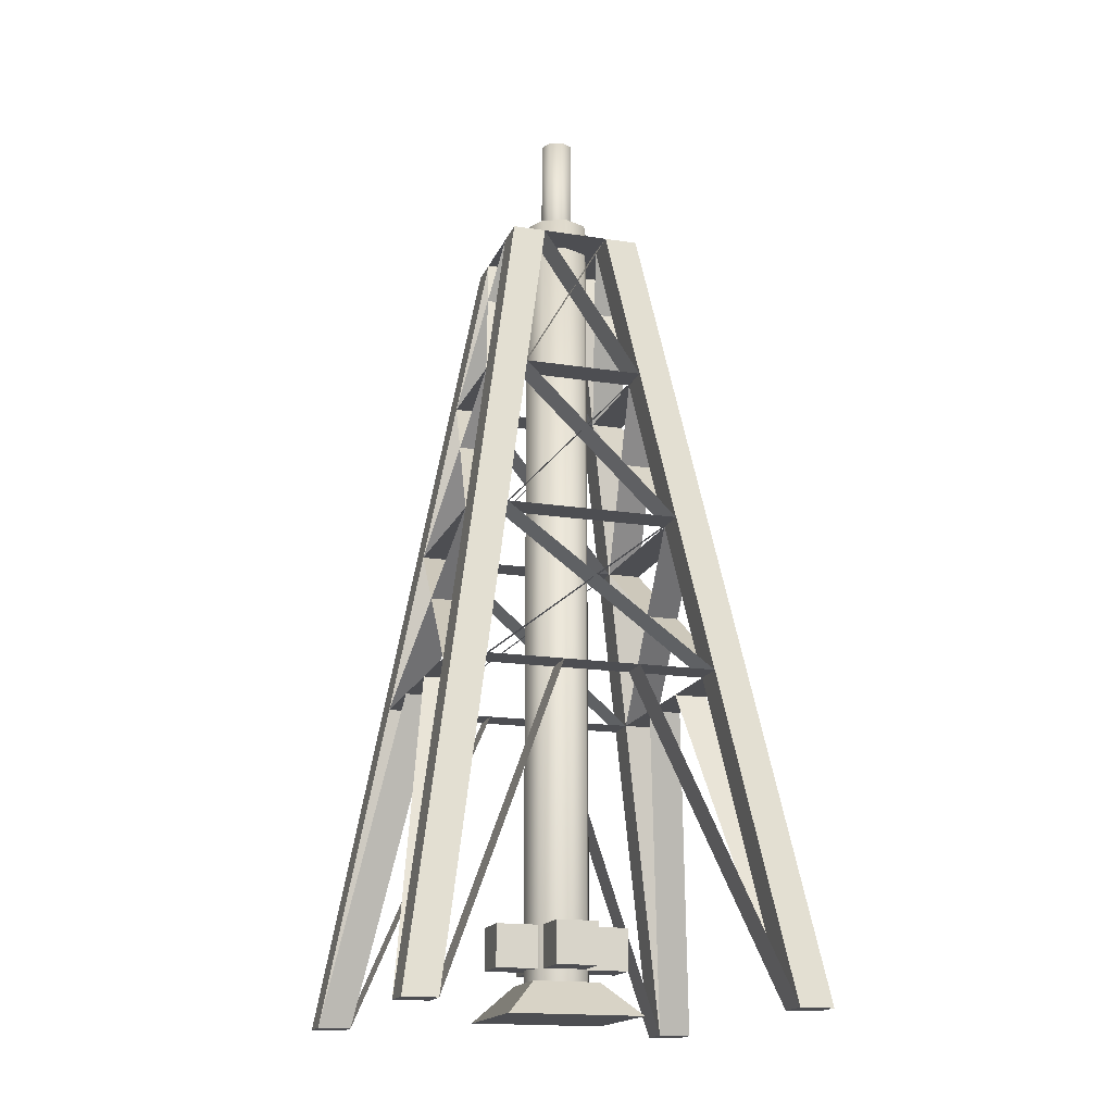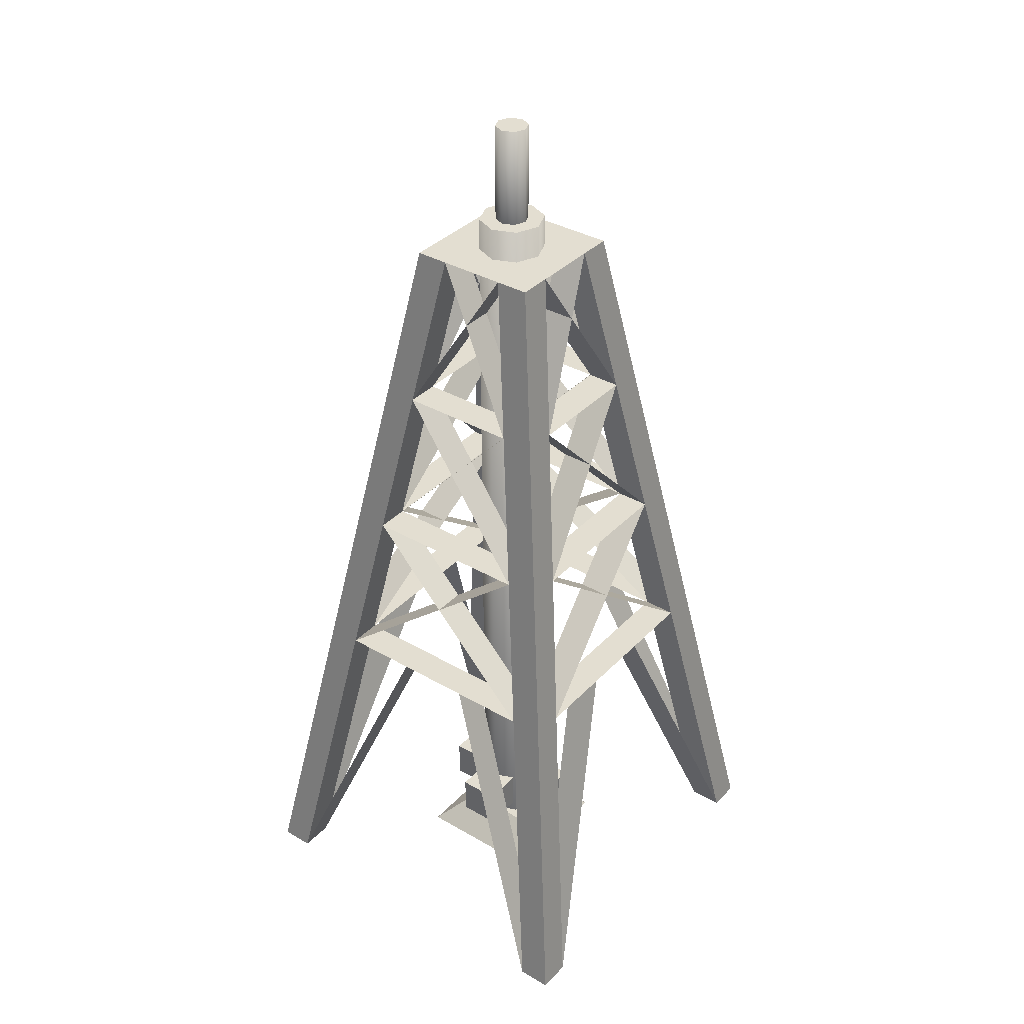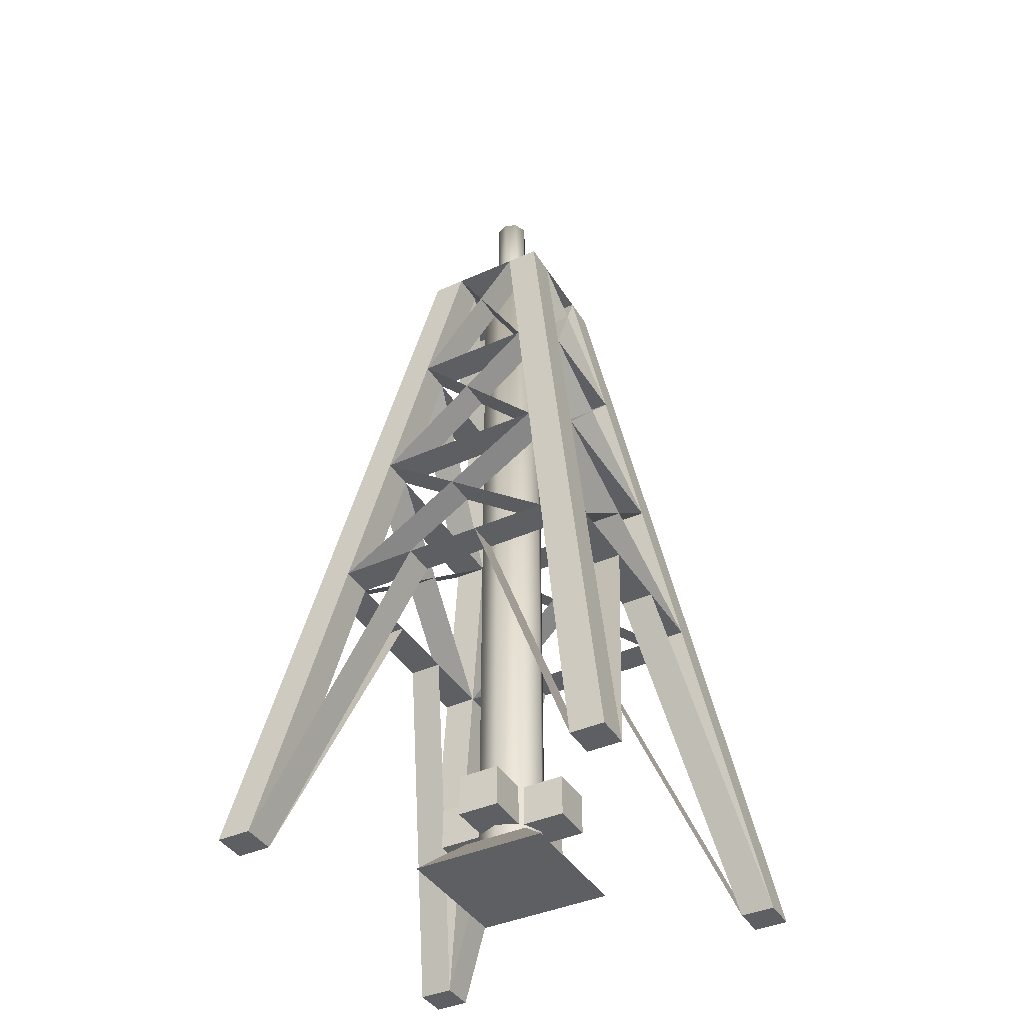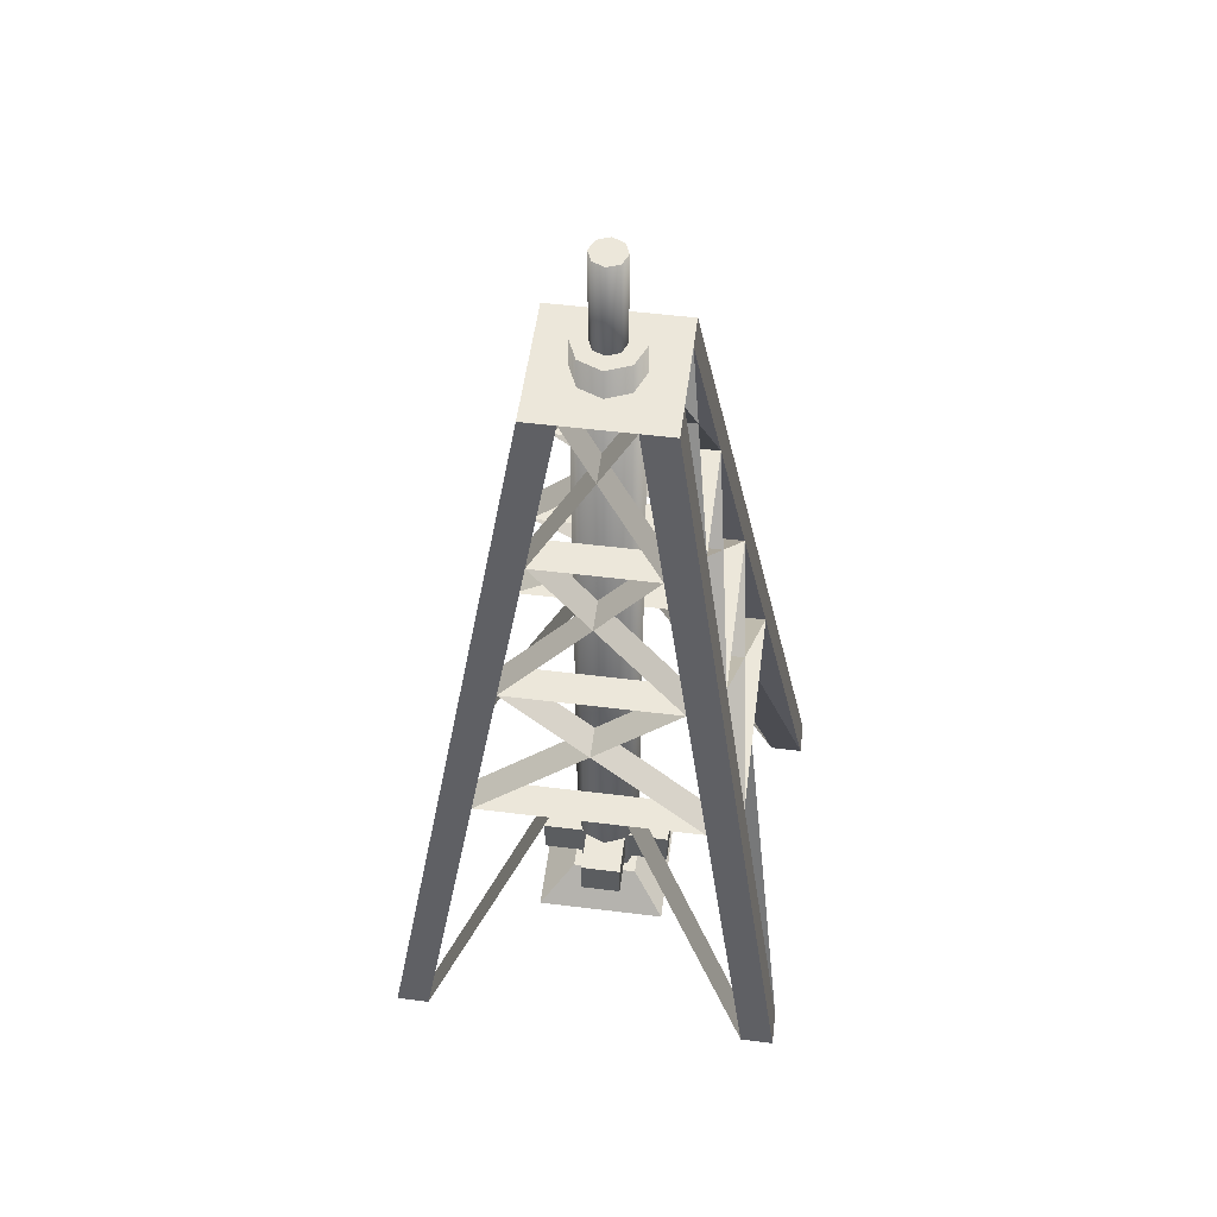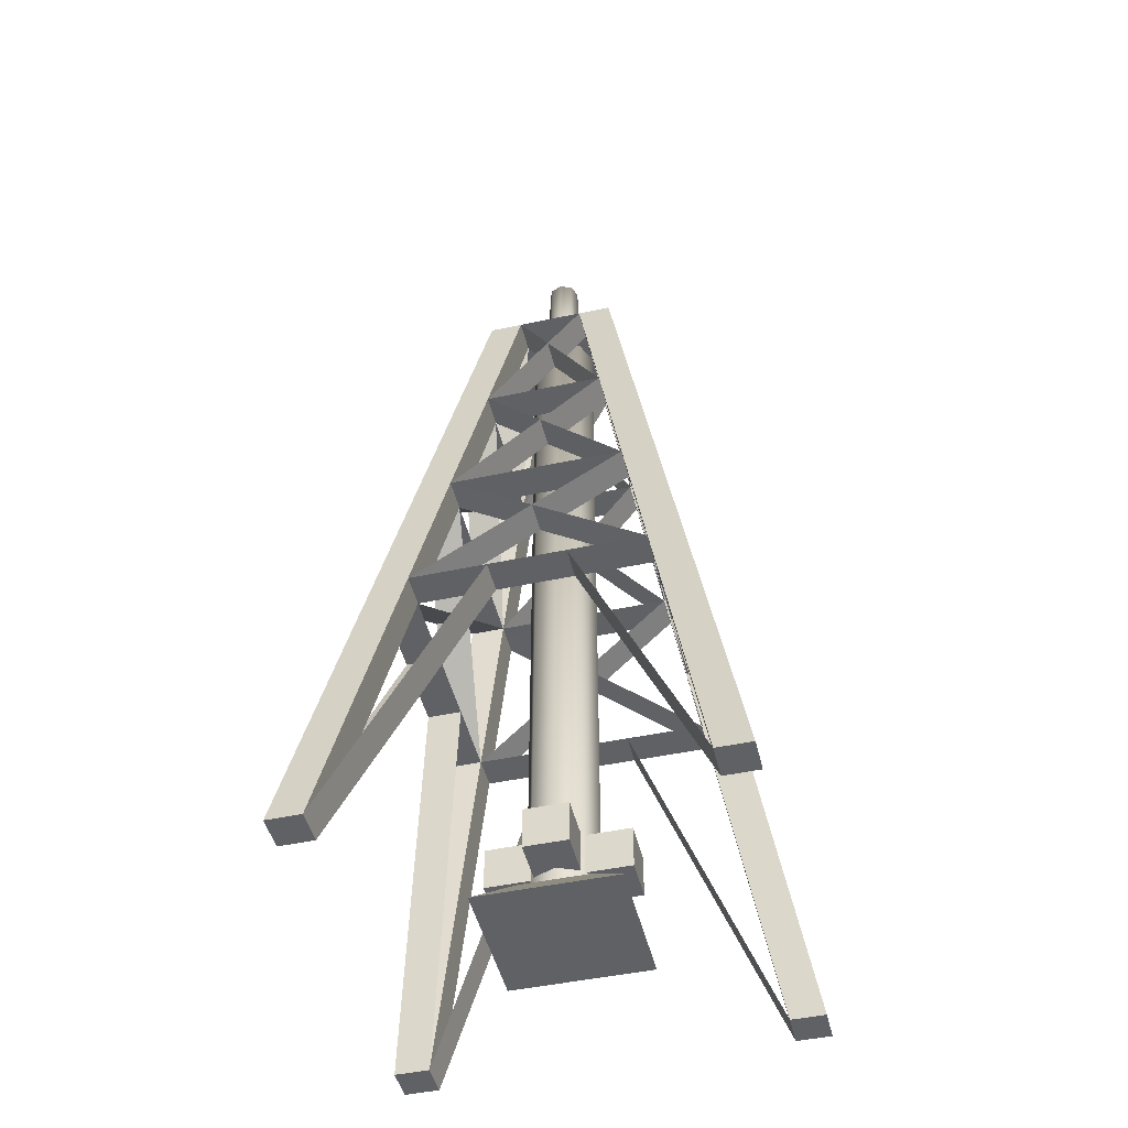
<metadata>
{"format":"obj","ext":"obj","renderer":"f3d","projection":"perspective","resolution":1024,"background":"white","views":[{"elev":-17.2,"azim":162.7,"up":"+Y"},{"elev":36.2,"azim":-142.8,"up":"+Y"},{"elev":-40.5,"azim":-61.1,"up":"+Y"},{"elev":53.8,"azim":7.5,"up":"+Y"},{"elev":-47.6,"azim":13.5,"up":"+Y"}]}
</metadata>
<code>
o Plane
v -1.5 0 1.5
v 1.5 0 1.5
v -1.5 0 -1.5
v 1.5 0 -1.5
v -1.5 0 1.25
v 1.5 0 1.25
v -1.5 0 -1.25
v 1.5 0 -1.25
v 1.25 0 1.5
v 1.25 0 -1.5
v 1.25 0 1.25
v 1.25 0 -1.25
v -1.25 0 1.5
v -1.25 0 -1.5
v -1.25 0 1.25
v -1.25 0 -1.25
v 0.25 6 0.5
v 0.25 6 0.25
v 0.5 6 0.5
v 0.5 6 0.25
v -0.5 6 0.25
v -0.5 6 0.5
v -0.25 6 0.25
v -0.25 6 0.5
v -0.25 6 -0.25
v -0.5 6 -0.25
v -0.5 6 -0.5
v -0.25 6 -0.5
v 0.25 6 -0.25
v 0.5 6 -0.25
v 0.5 6 -0.5
v 0.25 6 -0.5
v -0.5 0 0.5
v 0.5 0 0.5
v -0.5 0 -0.5
v 0.5 0 -0.5
v -0.25 0.25 -0.25
v -0.25 0.25 0.25
v 0.25 0.25 0.25
v 0.25 0.25 -0.25
v 0 0.25 -0.25
v 0 6.25 -0.25
v 0.1768 0.25 -0.1768
v 0.1768 6.25 -0.1768
v 0.25 0.25 0
v 0.25 6.25 0
v 0.1768 0.25 0.1768
v 0.1768 6.25 0.1768
v -0 0.25 0.25
v -0 6.25 0.25
v -0.1768 0.25 0.1768
v -0.1768 6.25 0.1768
v -0.25 0.25 -0
v -0.25 6.25 -0
v -0.1768 0.25 -0.1768
v -0.1768 6.25 -0.1768
v 0.85 2.4 1.1
v 0.65 3.6 0.9
v 0.45 4.8 0.7
v 0.45 4.8 0.45
v 0.65 3.6 0.65
v 0.85 2.4 0.85
v 1.1 2.4 0.85
v 0.9 3.6 0.65
v 0.7 4.8 0.45
v 0.85 2.4 -1.1
v 0.65 3.6 -0.9
v 0.45 4.8 -0.7
v 0.85 2.4 -0.85
v 0.65 3.6 -0.65
v 0.45 4.8 -0.45
v 1.1 2.4 -0.85
v 0.9 3.6 -0.65
v 0.7 4.8 -0.45
v -0.85 2.4 -0.85
v -0.65 3.6 -0.65
v -0.45 4.8 -0.45
v -0.7 4.8 -0.45
v -0.9 3.6 -0.65
v -1.1 2.4 -0.85
v -0.45 4.8 -0.7
v -0.65 3.6 -0.9
v -0.85 2.4 -1.1
v -0.85 2.4 0.85
v -0.65 3.6 0.65
v -0.45 4.8 0.45
v -0.45 4.8 0.7
v -0.65 3.6 0.9
v -0.85 2.4 1.1
v -0.7 4.8 0.45
v -0.9 3.6 0.65
v -1.1 2.4 0.85
v 0.2833 2.4 -0.85
v -0.2833 2.4 -0.85
v 0.2833 2.4 -1.1
v -0.2833 2.4 -1.1
v 0.85 2.4 0.2833
v 0.85 2.4 -0.2833
v 1.1 2.4 0.2833
v 1.1 2.4 -0.2833
v 0.2833 2.4 1.1
v -0.2833 2.4 1.1
v 0.2833 2.4 0.85
v -0.2833 2.4 0.85
v -0.85 2.4 -0.2833
v -0.85 2.4 0.2833
v -1.1 2.4 -0.2833
v -1.1 2.4 0.2833
v -0.1562 0.3438 0.5
v -0.1562 0.6562 0.5
v -0.1562 0.3438 -0.5
v -0.1562 0.6562 -0.5
v 0.1562 0.3438 0.5
v 0.1562 0.6562 0.5
v 0.1562 0.3438 -0.5
v 0.1562 0.6562 -0.5
v 0.1562 0.6562 -0.1562
v 0.1562 0.3438 -0.1562
v 0.1562 0.6562 0.1562
v 0.1562 0.3438 0.1562
v -0.1562 0.6562 -0.1562
v -0.1562 0.3438 -0.1562
v -0.1562 0.6562 0.1562
v -0.1562 0.3438 0.1562
v 0.5 0.3438 0.1562
v 0.5 0.6562 0.1562
v -0.5 0.3438 0.1562
v -0.5 0.6562 0.1562
v 0.5 0.3438 -0.1562
v 0.5 0.6562 -0.1562
v -0.5 0.3438 -0.1562
v -0.5 0.6562 -0.1562
v -0 6.25 -0.125
v 0.08839 6.25 -0.08839
v 0.125 6.25 0
v 0.08839 6.25 0.08839
v -0 6.25 0.125
v -0.08839 6.25 0.08839
v -0.125 6.25 -0
v -0.08839 6.25 -0.08839
v 0.08839 7 -0.08839
v -0 7 -0.125
v 0.125 7 0
v 0.08839 7 0.08839
v -0 7 0.125
v -0.08839 7 0.08839
v -0.125 7 -0
v -0.08839 7 -0.08839
v -1.5 0 1.25
v 1.5 0 1.25
v -1.5 0 -1.25
v 1.5 0 -1.25
v 1.25 0 1.5
v 1.25 0 -1.5
v 1.25 0 1.25
v 1.25 0 -1.25
v -1.25 0 1.5
v -1.25 0 -1.5
v -1.25 0 1.25
v -1.25 0 -1.25
v 0.25 6 0.5
v 0.25 6 0.25
v 0.5 6 0.5
v 0.5 6 0.25
v -0.5 6 0.25
v -0.5 6 0.5
v -0.25 6 0.25
v -0.25 6 0.5
v -0.25 6 -0.25
v -0.5 6 -0.25
v -0.5 6 -0.5
v -0.25 6 -0.5
v 0.25 6 -0.25
v 0.5 6 -0.25
v 0.5 6 -0.5
v 0.25 6 -0.5
v 0.85 2.4 1.1
v 0.65 3.6 0.9
v 0.45 4.8 0.7
v 0.45 4.8 0.45
v 0.65 3.6 0.65
v 0.85 2.4 0.85
v 1.1 2.4 0.85
v 0.9 3.6 0.65
v 0.7 4.8 0.45
v 0.85 2.4 -1.1
v 0.65 3.6 -0.9
v 0.45 4.8 -0.7
v 0.85 2.4 -0.85
v 0.65 3.6 -0.65
v 0.45 4.8 -0.45
v 1.1 2.4 -0.85
v 0.9 3.6 -0.65
v 0.7 4.8 -0.45
v -0.85 2.4 -0.85
v -0.65 3.6 -0.65
v -0.45 4.8 -0.45
v -0.7 4.8 -0.45
v -0.9 3.6 -0.65
v -1.1 2.4 -0.85
v -0.45 4.8 -0.7
v -0.65 3.6 -0.9
v -0.85 2.4 -1.1
v -0.85 2.4 0.85
v -0.65 3.6 0.65
v -0.45 4.8 0.45
v -0.45 4.8 0.7
v -0.65 3.6 0.9
v -0.85 2.4 1.1
v -0.7 4.8 0.45
v -0.9 3.6 0.65
v -1.1 2.4 0.85
v 0.2833 2.4 -0.85
v -0.2833 2.4 -0.85
v 0.2833 2.4 -1.1
v -0.2833 2.4 -1.1
v 0.85 2.4 0.2833
v 0.85 2.4 -0.2833
v 1.1 2.4 0.2833
v 1.1 2.4 -0.2833
v 0.2833 2.4 1.1
v -0.2833 2.4 1.1
v 0.2833 2.4 0.85
v -0.2833 2.4 0.85
v -0.85 2.4 -0.2833
v -0.85 2.4 0.2833
v -1.1 2.4 -0.2833
v -1.1 2.4 0.2833
f 6 2 9
f 13 1 5
f 7 3 14
f 10 4 8
f 17 19 20
f 21 22 24
f 28 27 26
f 30 31 32
f 86 23 24
f 60 59 17
f 71 29 32
f 77 25 26
f 60 18 20
f 77 81 28
f 64 65 19
f 71 74 30
f 86 90 21
f 24 17 18
f 26 21 23
f 25 29 32
f 29 18 20
f 29 25 23
f 35 36 34
f 39 40 37
f 35 37 40
f 34 39 38
f 36 40 39
f 33 38 37
f 52 50 46
f 62 61 64
f 61 60 65
f 62 57 58
f 61 58 59
f 69 72 73
f 70 73 74
f 69 70 67
f 70 71 68
f 75 83 82
f 76 82 81
f 75 76 79
f 76 77 78
f 84 92 91
f 85 91 90
f 84 85 88
f 85 86 87
f 93 69 66
f 76 70 67
f 68 71 77
f 71 74 65
f 70 61 64
f 72 69 98
f 57 62 103
f 85 61 58
f 87 86 60
f 78 77 86
f 79 76 85
f 107 105 75
f 73 63 62
f 65 73 70
f 61 71 74
f 69 61 64
f 75 70 67
f 70 77 81
f 76 71 68
f 82 66 69
f 84 76 79
f 76 86 90
f 85 77 78
f 91 80 75
f 61 86 87
f 84 61 58
f 88 57 62
f 85 60 59
f 11 62 63
f 19 57 2
f 57 62 11
f 88 87 22
f 89 13 15
f 15 5 92
f 22 90 91
f 83 75 16
f 27 82 83
f 16 75 80
f 79 78 27
f 12 8 72
f 66 10 12
f 68 32 31
f 31 73 72
f 77 23 21
f 86 25 26
f 77 29 32
f 71 25 28
f 60 29 30
f 71 18 20
f 86 18 17
f 60 23 24
f 84 106 108
f 106 105 107
f 102 104 84
f 101 103 104
f 63 99 97
f 100 98 97
f 75 94 96
f 93 95 96
f 11 6 99
f 12 98 100
f 12 10 95
f 16 14 96
f 16 7 107
f 15 106 108
f 15 104 102
f 11 103 101
f 116 115 111
f 110 109 113
f 119 126 130
f 121 132 128
f 127 131 122
f 129 125 120
f 132 131 127
f 126 125 129
f 112 121 117
f 115 118 122
f 109 124 120
f 114 119 123
f 124 123 128
f 123 124 109
f 113 120 119
f 126 119 120
f 118 117 130
f 117 118 115
f 122 121 112
f 132 121 122
f 147 145 142
f 164 163 161
f 168 166 165
f 170 171 172
f 176 175 174
f 162 161 168
f 167 165 170
f 176 173 169
f 164 162 173
f 167 169 173
f 213 215 186
f 187 190 196
f 197 191 188
f 185 194 191
f 184 181 190
f 218 189 192
f 223 182 177
f 178 181 205
f 180 206 207
f 206 197 198
f 205 196 199
f 227 200 195
f 182 183 193
f 190 193 185
f 194 191 181
f 184 181 189
f 187 190 195
f 201 197 190
f 196 202 188
f 189 186 202
f 199 196 204
f 210 206 196
f 205 211 198
f 195 200 211
f 207 206 181
f 178 181 204
f 182 177 208
f 205 208 179
f 165 167 197
f 170 169 206
f 176 173 197
f 172 169 191
f 174 173 180
f 164 162 191
f 161 162 206
f 168 167 180
f 228 226 204
f 227 225 226
f 204 224 222
f 224 223 221
f 183 182 217
f 217 218 220
f 195 203 216
f 216 215 213
f 219 150 155
f 156 152 220
f 215 154 156
f 216 158 160
f 227 151 160
f 159 149 228
f 159 157 222
f 155 153 221
f 11 6 9
f 15 13 5
f 16 7 14
f 12 10 8
f 18 17 20
f 23 21 24
f 25 28 26
f 29 30 32
f 87 86 24
f 18 60 17
f 68 71 32
f 78 77 26
f 65 60 20
f 25 77 28
f 19 63 64
f 6 63 2
f 65 20 19
f 63 19 2
f 29 71 30
f 23 86 21
f 23 24 18
f 25 26 23
f 28 25 32
f 30 29 20
f 18 29 23
f 33 35 34
f 38 39 37
f 36 35 40
f 33 34 38
f 34 36 39
f 35 33 37
f 46 44 42
f 42 56 46
f 54 52 46
f 50 48 46
f 46 56 54
f 63 62 64
f 64 61 65
f 61 62 58
f 60 61 59
f 70 69 73
f 71 70 74
f 66 69 67
f 67 70 68
f 76 75 82
f 77 76 81
f 80 75 79
f 79 76 78
f 85 84 91
f 86 85 90
f 89 84 88
f 88 85 87
f 95 93 66
f 82 76 67
f 81 68 77
f 60 71 65
f 73 70 64
f 100 72 98
f 101 57 103
f 88 85 58
f 59 87 60
f 90 78 86
f 91 79 85
f 80 107 75
f 70 73 62
f 60 65 70
f 64 61 74
f 72 69 64
f 83 75 67
f 67 70 81
f 82 76 68
f 76 82 69
f 92 84 79
f 79 76 90
f 91 85 78
f 85 91 75
f 58 61 87
f 89 84 58
f 85 88 62
f 88 85 59
f 6 11 63
f 9 2 57
f 19 17 59
f 58 57 19
f 19 59 58
f 9 57 11
f 1 13 89
f 89 88 22
f 87 24 22
f 22 1 89
f 84 89 15
f 84 15 92
f 92 5 1
f 1 22 92
f 21 90 22
f 91 92 22
f 14 83 16
f 83 14 3
f 3 27 83
f 81 82 27
f 27 28 81
f 7 16 80
f 3 7 80
f 80 79 27
f 78 26 27
f 27 3 80
f 69 12 72
f 69 66 12
f 31 66 67
f 10 66 4
f 67 68 31
f 4 66 31
f 8 4 72
f 31 30 74
f 74 73 31
f 72 4 31
f 78 77 21
f 90 86 26
f 81 77 32
f 68 71 28
f 65 60 30
f 74 71 20
f 87 86 17
f 59 60 24
f 92 84 108
f 108 106 107
f 89 102 84
f 102 101 104
f 62 63 97
f 99 100 97
f 83 75 96
f 94 93 96
f 97 11 99
f 8 12 100
f 93 12 95
f 94 16 96
f 105 16 107
f 5 15 108
f 13 15 102
f 9 11 101
f 112 116 111
f 114 110 113
f 117 119 130
f 123 121 128
f 124 127 122
f 118 129 120
f 128 132 127
f 130 126 129
f 116 112 117
f 111 115 122
f 113 109 120
f 110 114 123
f 127 124 128
f 110 123 109
f 114 113 119
f 125 126 120
f 129 118 130
f 116 117 115
f 111 122 112
f 131 132 122
f 143 141 142
f 142 148 147
f 147 146 145
f 145 144 143
f 143 142 145
f 162 164 161
f 167 168 165
f 169 170 172
f 173 176 174
f 167 162 168
f 169 167 170
f 172 176 169
f 174 164 173
f 162 167 173
f 189 213 186
f 202 187 196
f 201 197 188
f 180 185 191
f 193 184 190
f 220 218 192
f 221 223 177
f 208 178 205
f 179 180 207
f 210 206 198
f 211 205 199
f 225 227 195
f 190 182 193
f 180 190 185
f 184 194 181
f 192 184 189
f 203 187 195
f 187 201 190
f 191 196 188
f 196 189 202
f 212 199 204
f 199 210 196
f 197 205 198
f 205 195 211
f 178 207 181
f 209 178 204
f 205 182 208
f 180 205 179
f 198 165 197
f 210 170 206
f 201 176 197
f 188 172 191
f 185 174 180
f 194 164 191
f 207 161 206
f 179 168 180
f 212 228 204
f 228 227 226
f 209 204 222
f 222 224 221
f 219 183 217
f 219 217 220
f 214 195 216
f 214 216 213
f 217 219 155
f 218 156 220
f 213 215 156
f 214 216 160
f 225 227 160
f 226 159 228
f 224 159 222
f 223 155 221
f 42 44 43
f 44 46 45
f 46 48 47
f 48 50 49
f 50 52 51
f 52 54 53
f 56 42 41
f 54 56 55
f 135 143 144
f 133 142 141
f 140 148 142
f 138 146 147
f 136 144 145
f 134 141 143
f 139 147 148
f 137 145 146
f 41 42 43
f 43 44 45
f 45 46 47
f 47 48 49
f 49 50 51
f 51 52 53
f 55 56 41
f 53 54 55
f 136 135 144
f 134 133 141
f 133 140 142
f 139 138 147
f 137 136 145
f 135 134 143
f 140 139 148
f 138 137 146

</code>
